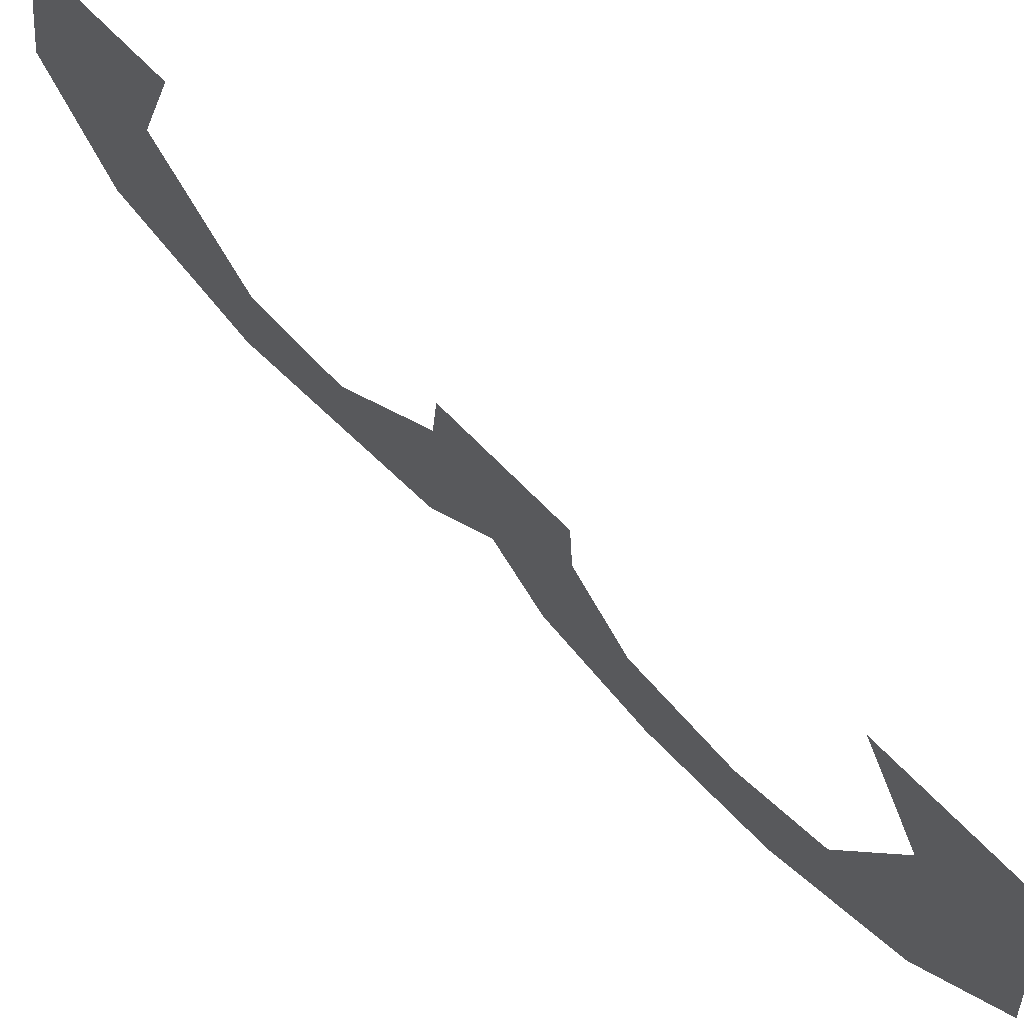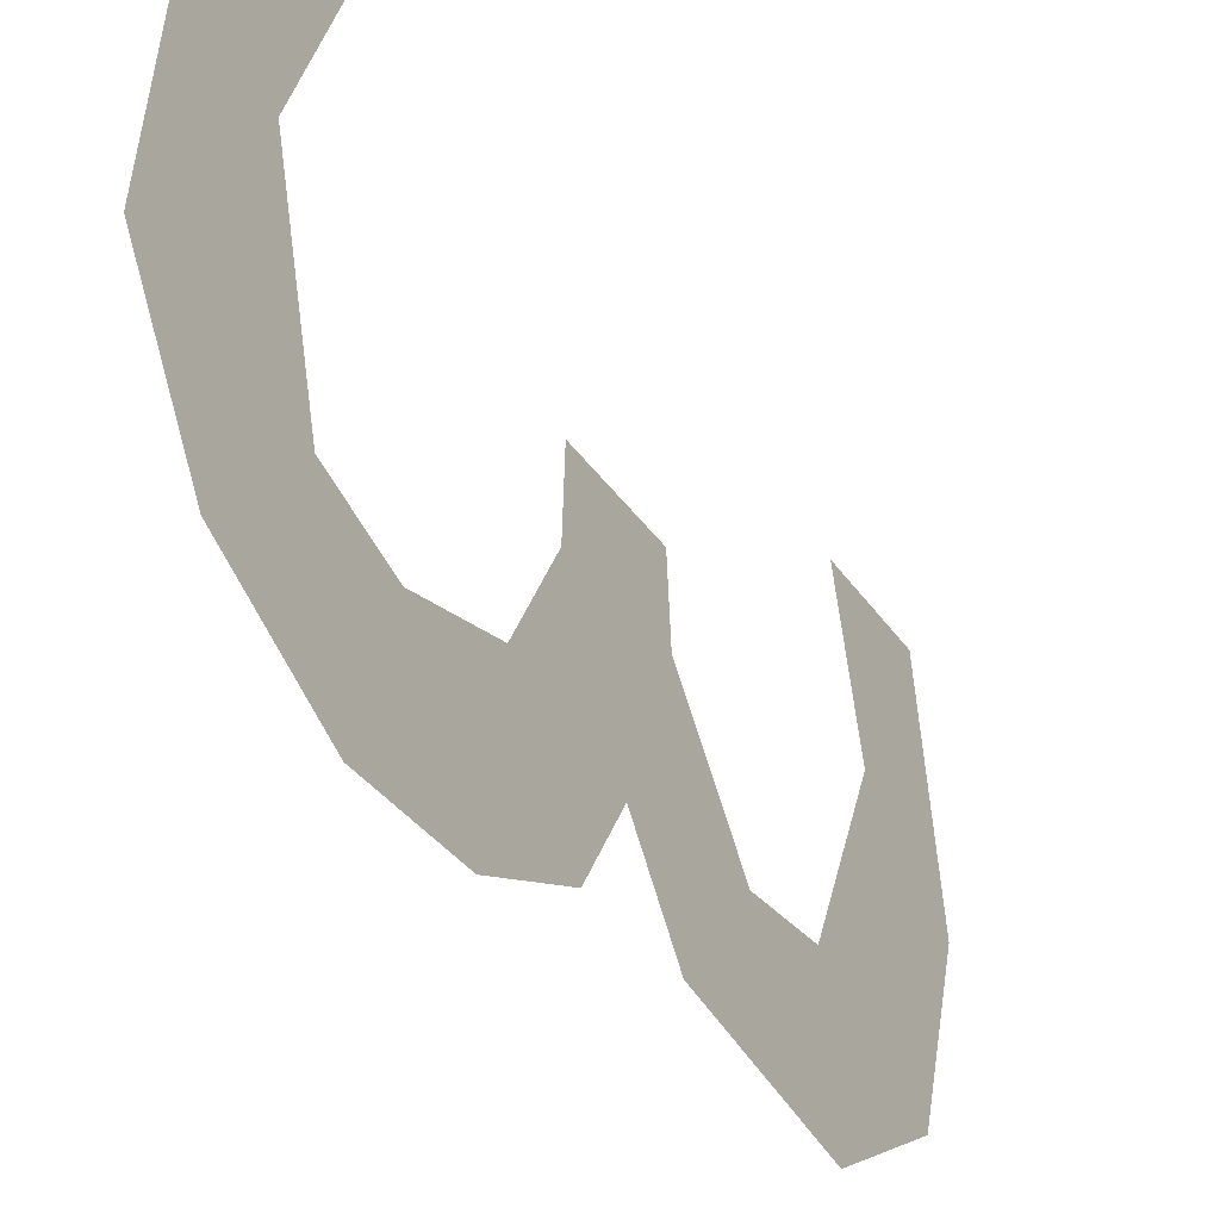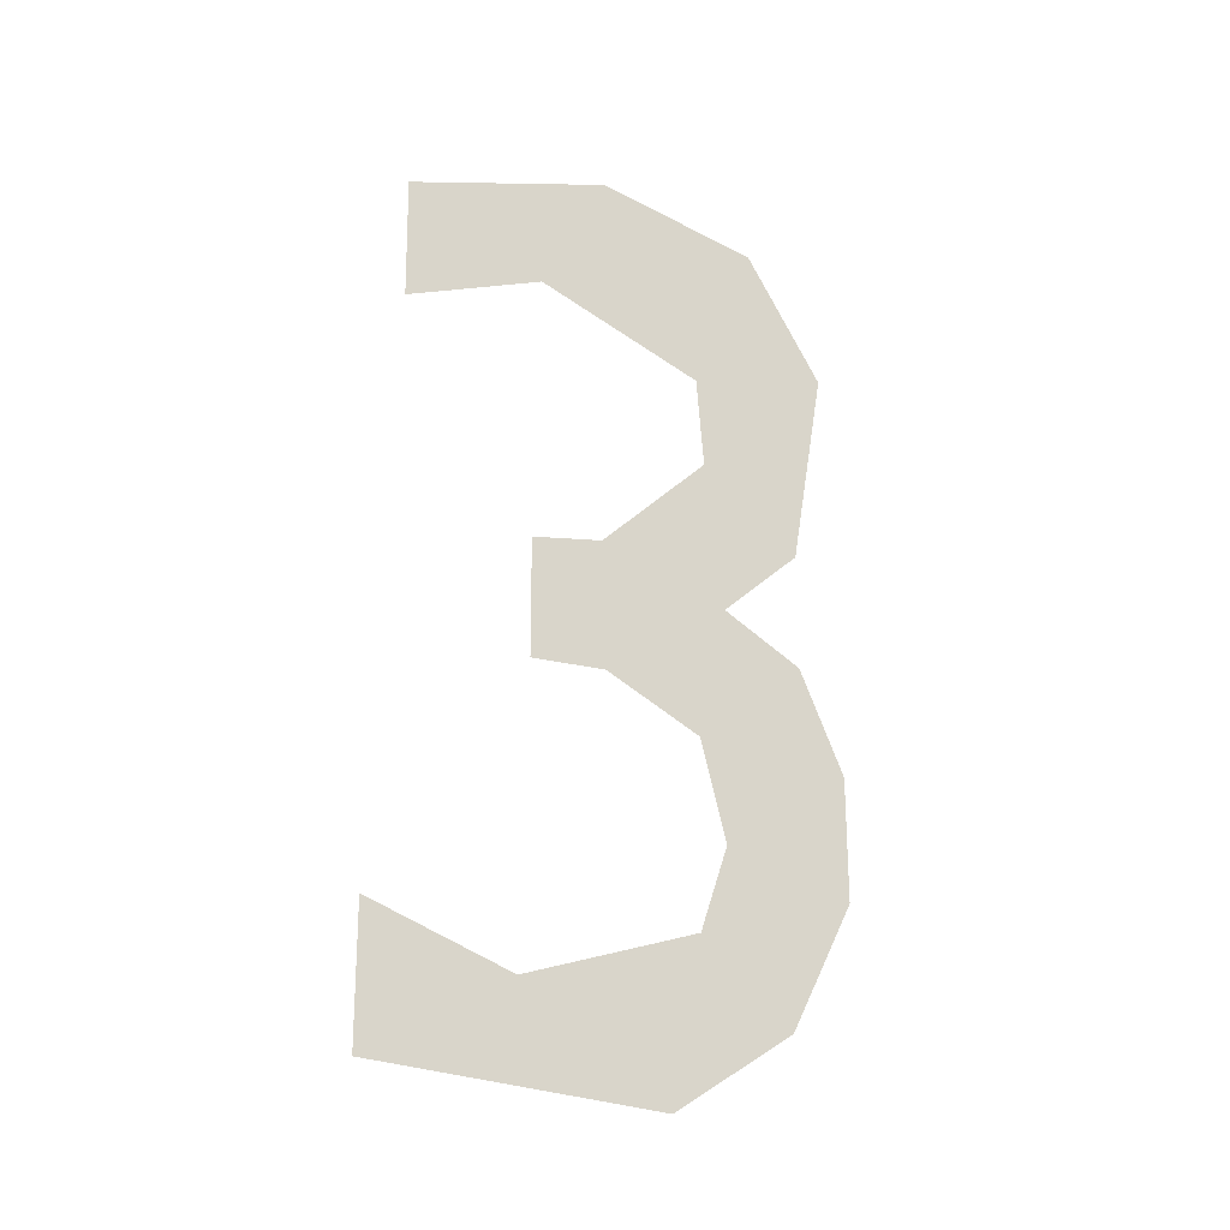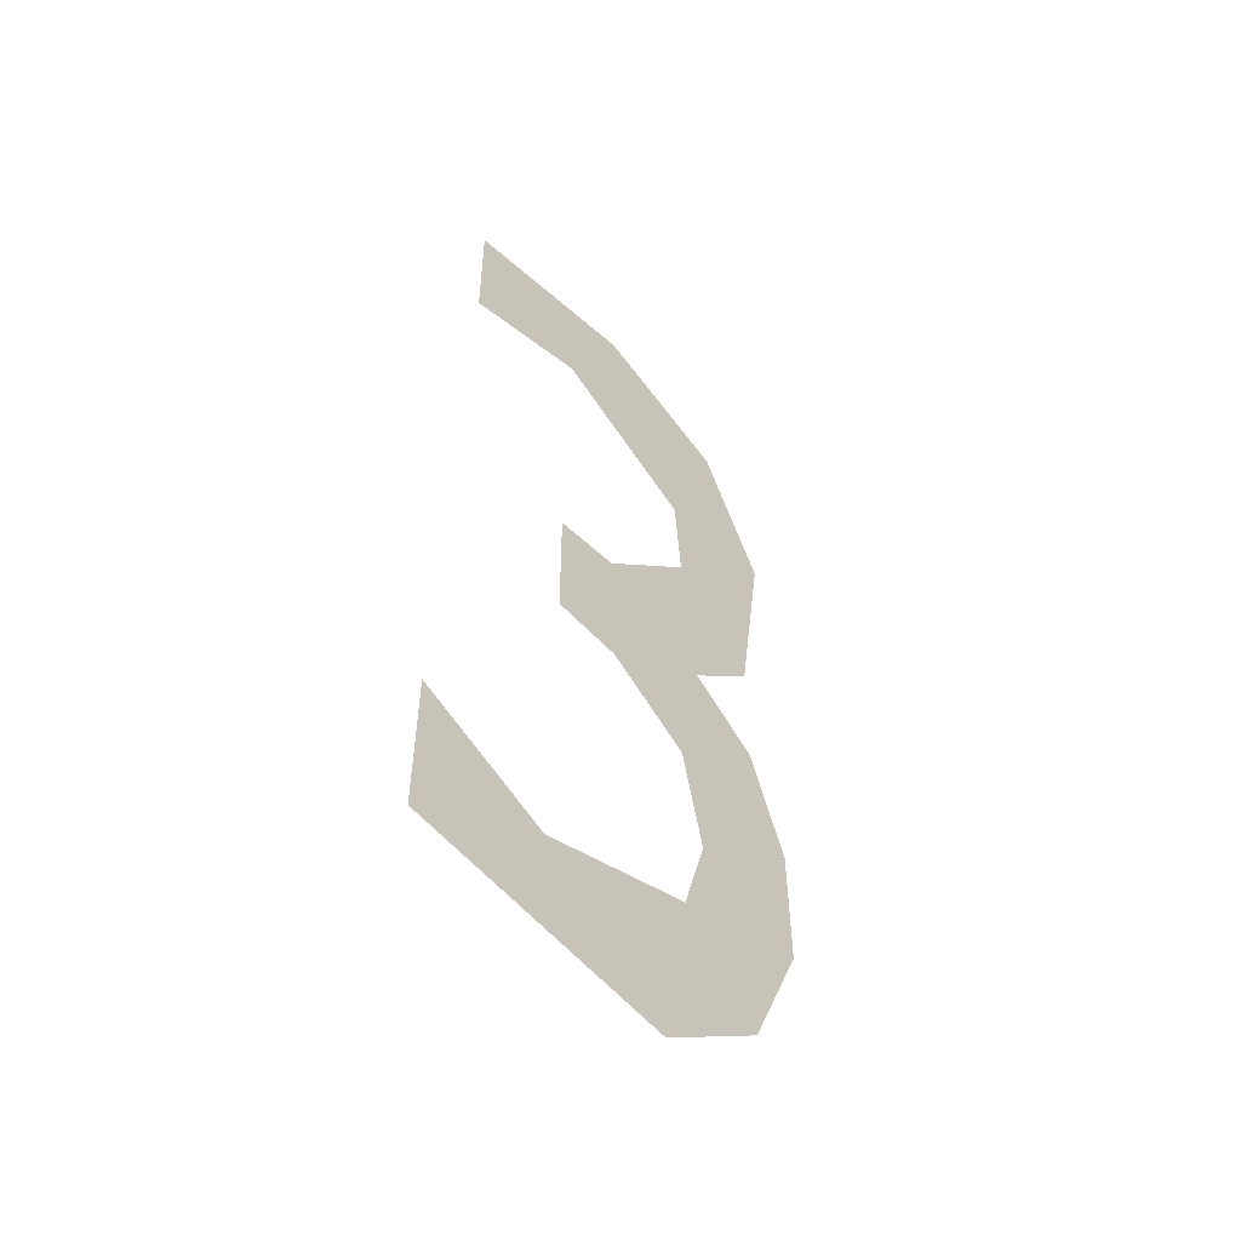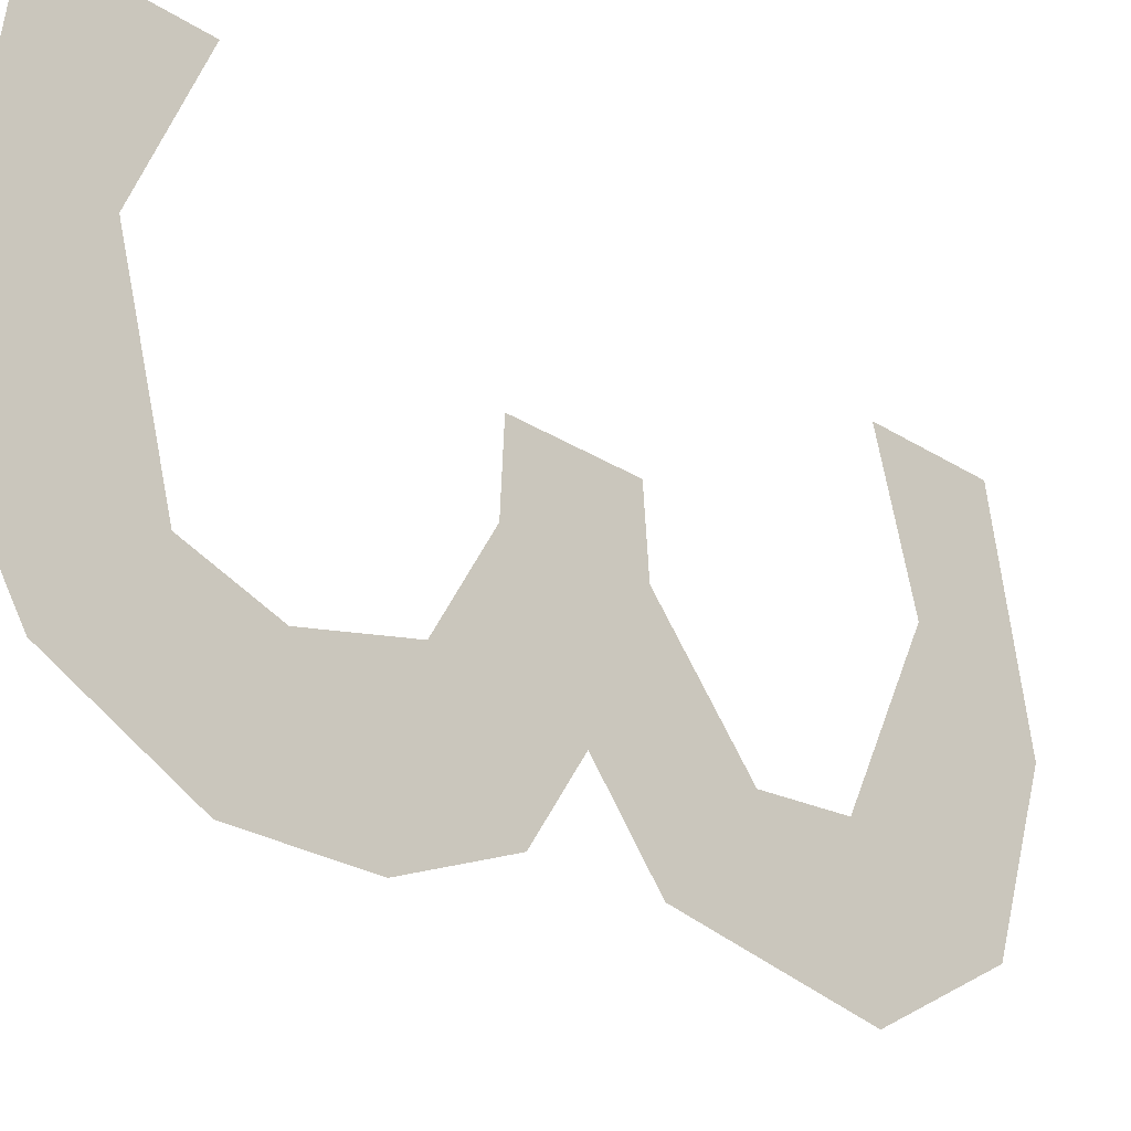
<metadata>
{"format":"obj","ext":"obj","renderer":"f3d","projection":"perspective","resolution":1024,"background":"white","views":[{"elev":73.8,"azim":-45.1,"up":"+Z"},{"elev":-33.8,"azim":28.5,"up":"+Z"},{"elev":-18.9,"azim":69.2,"up":"+Y"},{"elev":-49.9,"azim":41.0,"up":"+Y"},{"elev":-26.3,"azim":44.5,"up":"+Z"}]}
</metadata>
<code>
g number_3
v 0.7885 5.619 1.458
v 0.7885 5.909 0.4465
v 0.7885 5.322 -0.7536
v 0.7885 4.664 -0.8082
v 0.7885 3.971 -0.02239
v 0.7885 3.93 0.4964
v 0.7885 3.053 0.4964
v 0.7885 3.025 -0.05265
v 0.7885 2.617 -0.7483
v 0.7885 1.867 -0.9368
v 0.7885 1.254 -0.7345
v 0.7885 0.8993 0.5533
v 0.7885 1.356 1.617
v 0.7885 0.3344 1.621
v 0.7885 0.05856 -0.5179
v 0.7885 0.6142 -1.402
v 0.7885 1.531 -1.857
v 0.7885 2.427 -1.849
v 0.7885 3.2 -1.522
v 0.7885 3.569 -0.9508
v 0.7885 4.043 -1.518
v 0.7885 5.474 -1.751
v 0.7885 6.42 -1.196
v 0.7885 6.803 -0.03448
v 0.7885 6.518 1.461
f 14 12 13
f 11 15 16
f 11 17 10
f 10 18 9
f 9 19 8
f 7 5 6
f 4 20 21
f 4 22 3
f 23 3 22
f 24 2 23
f 25 2 24
f 19 20 8
f 8 20 5
f 14 15 12
f 11 12 15
f 11 16 17
f 10 17 18
f 9 18 19
f 7 8 5
f 4 5 20
f 4 21 22
f 23 2 3
f 25 1 2

</code>
